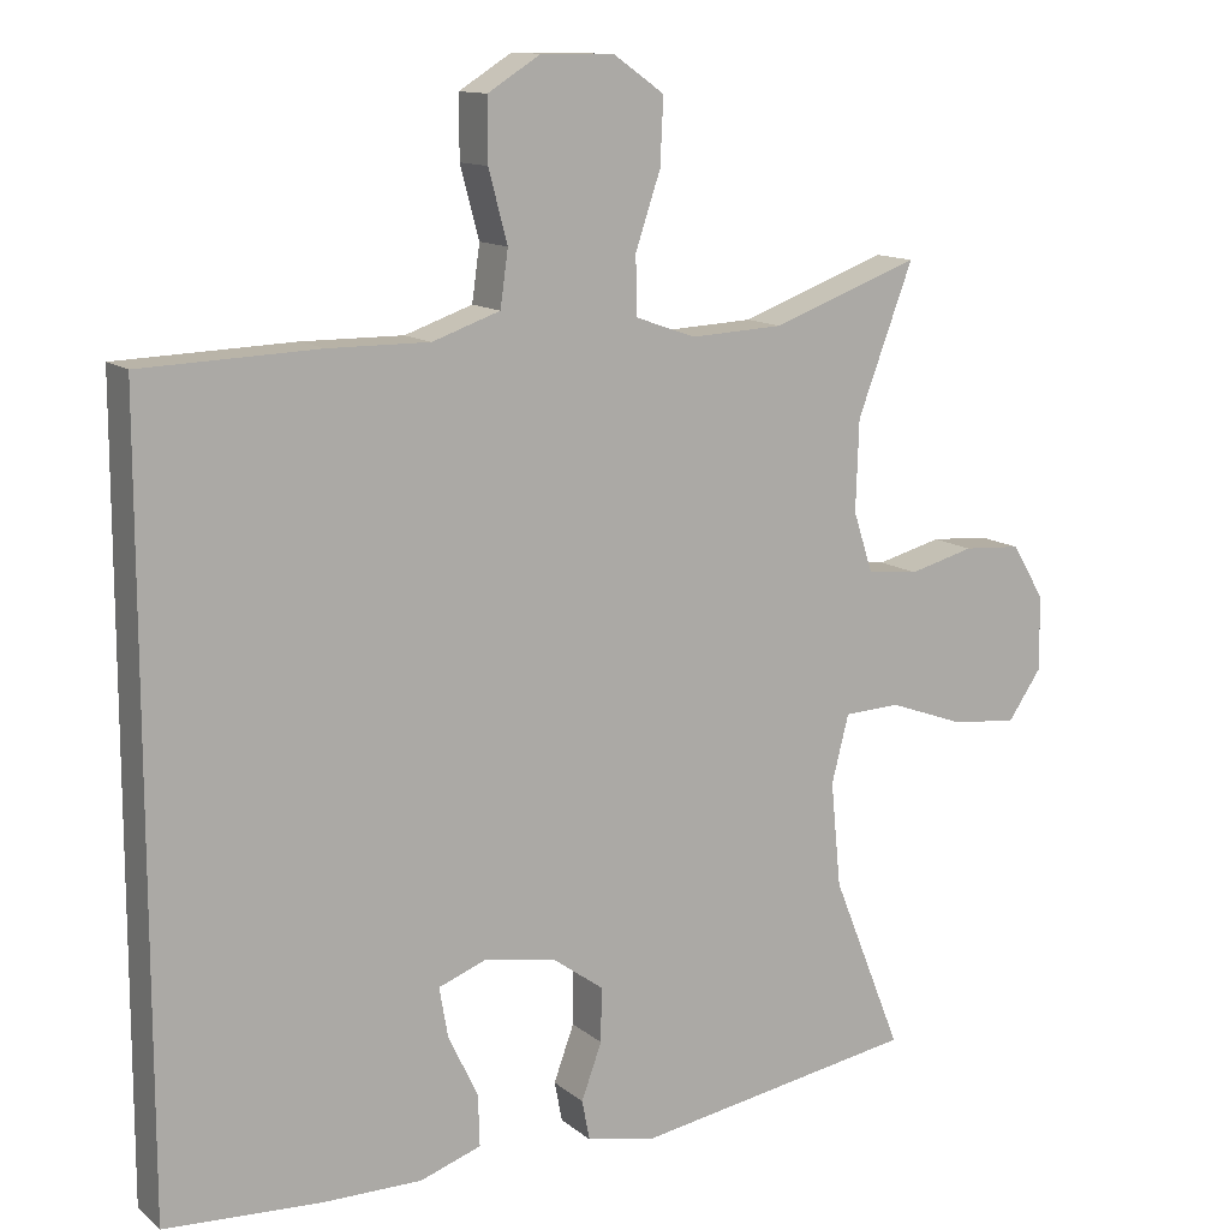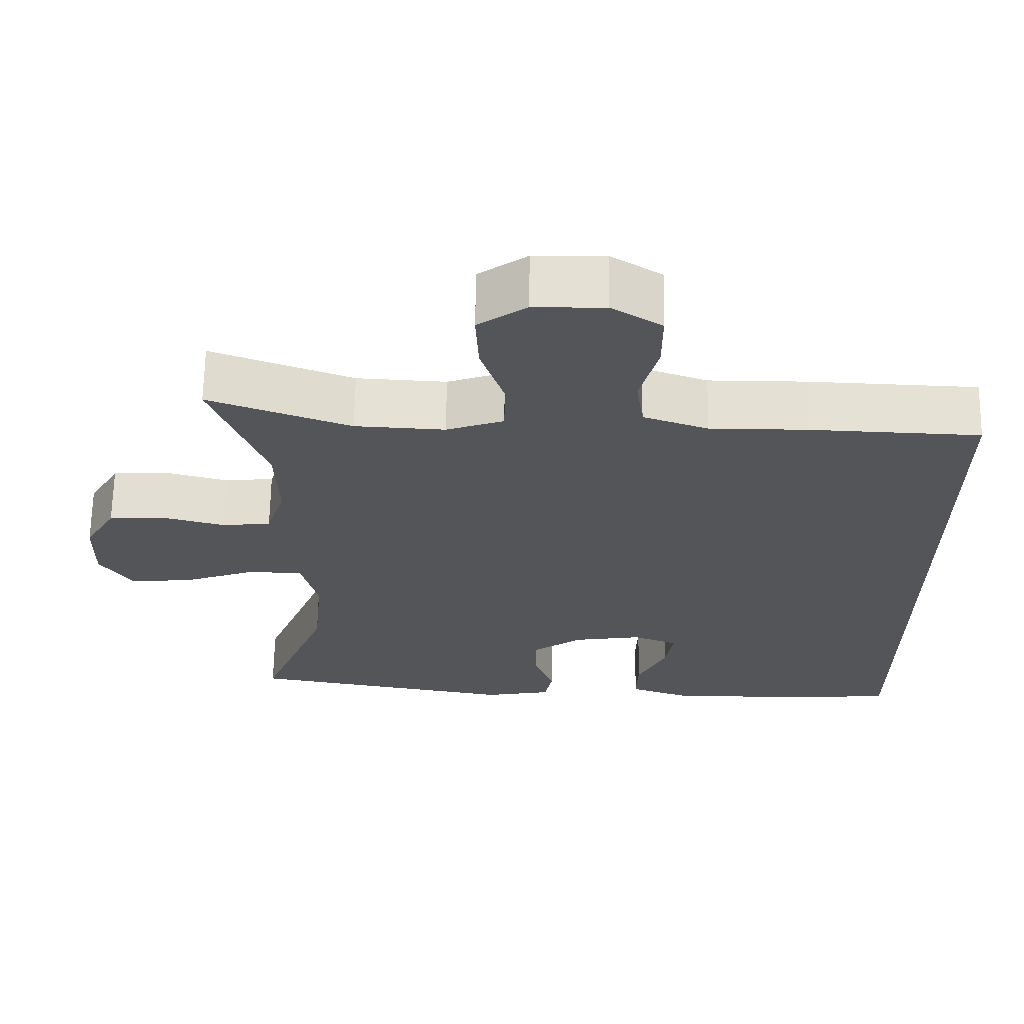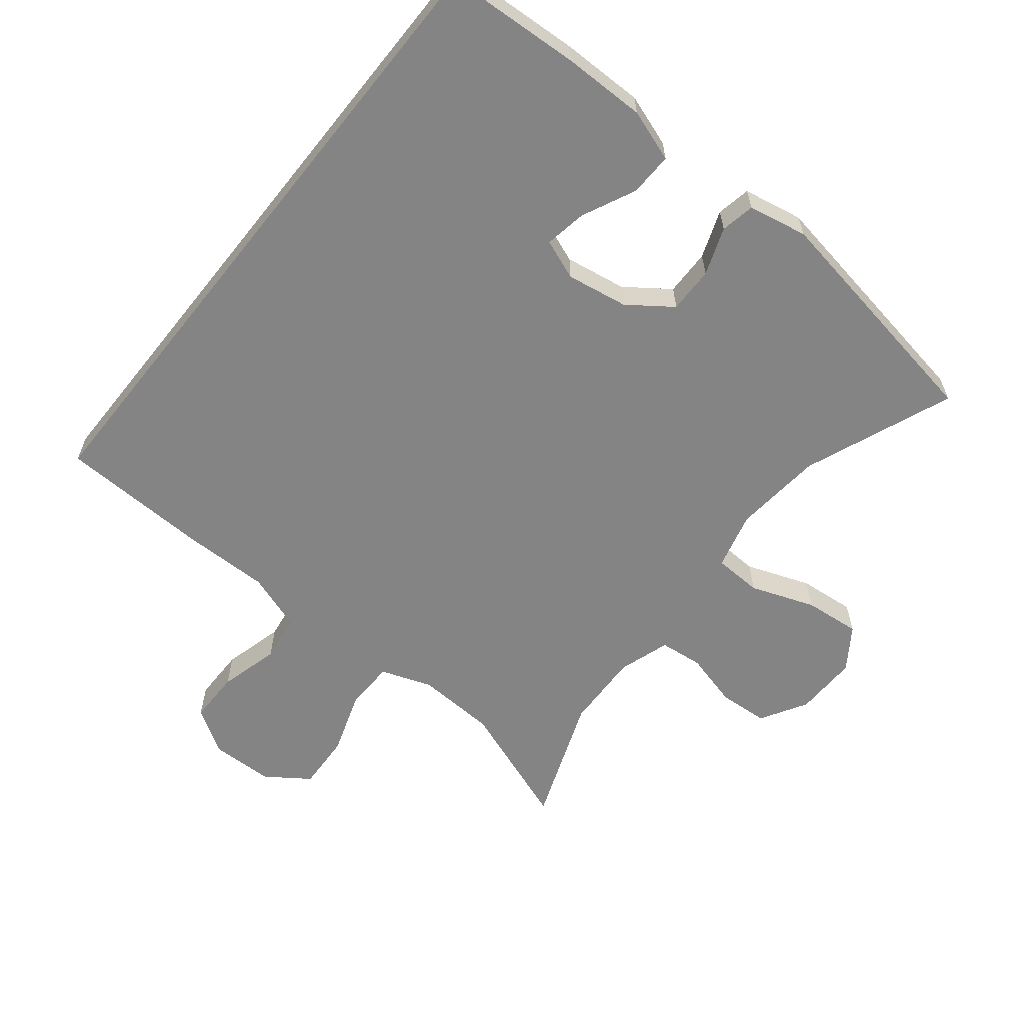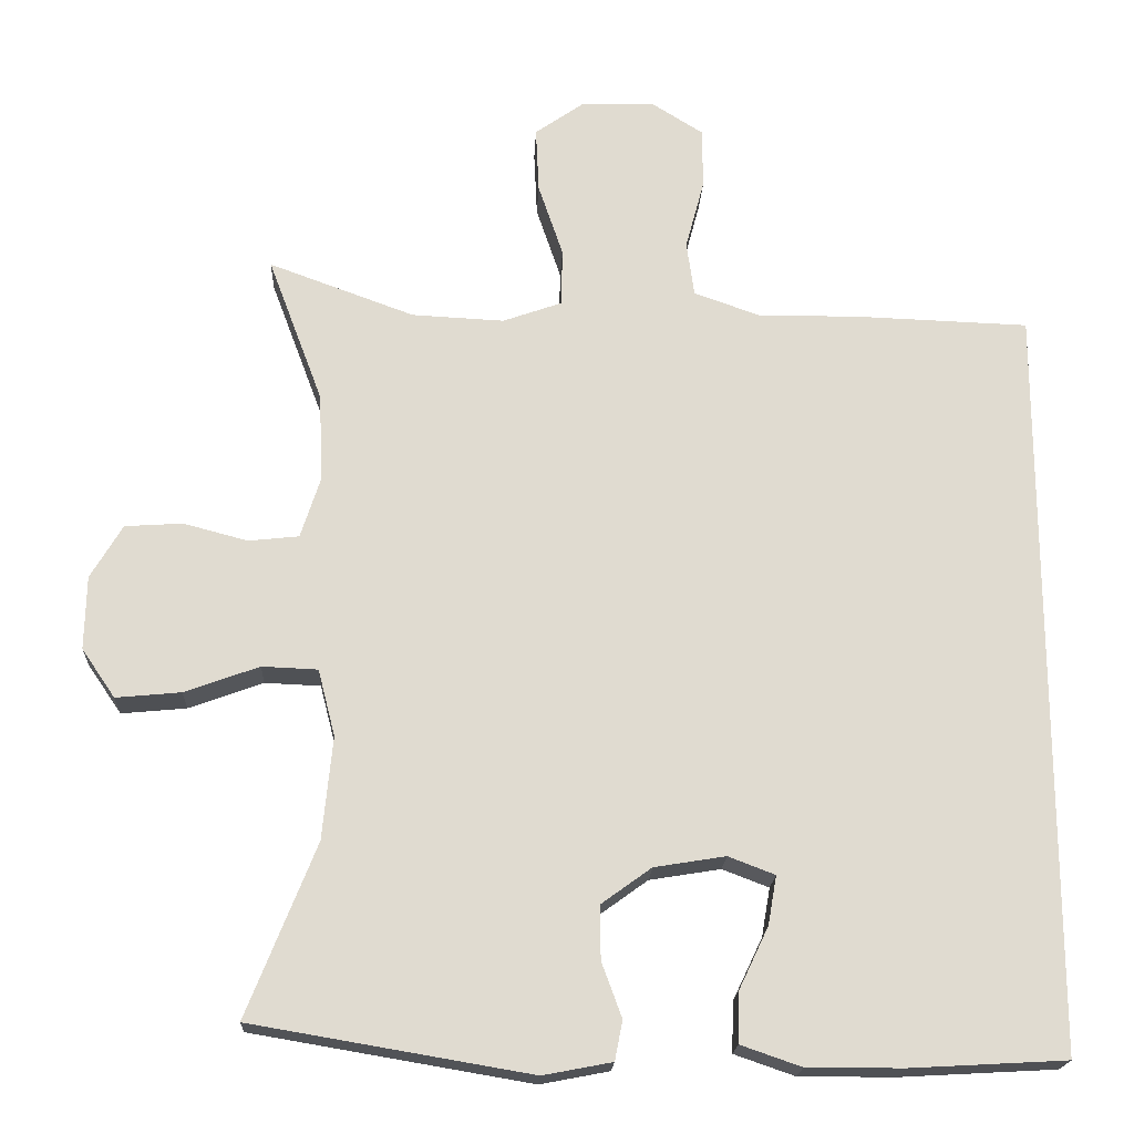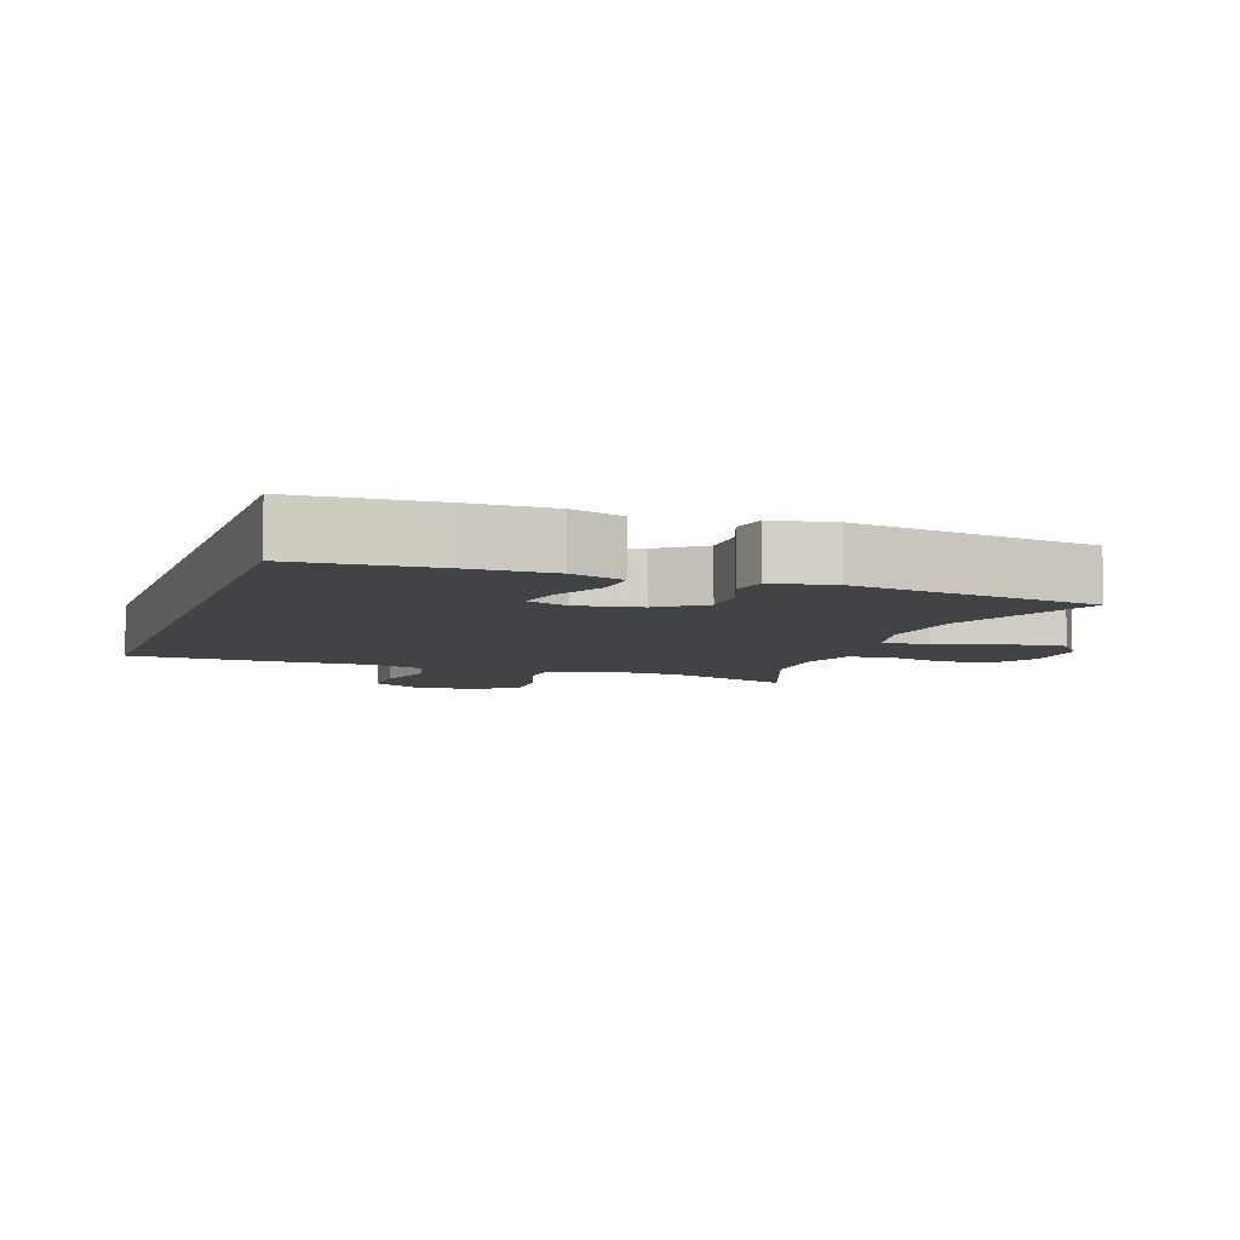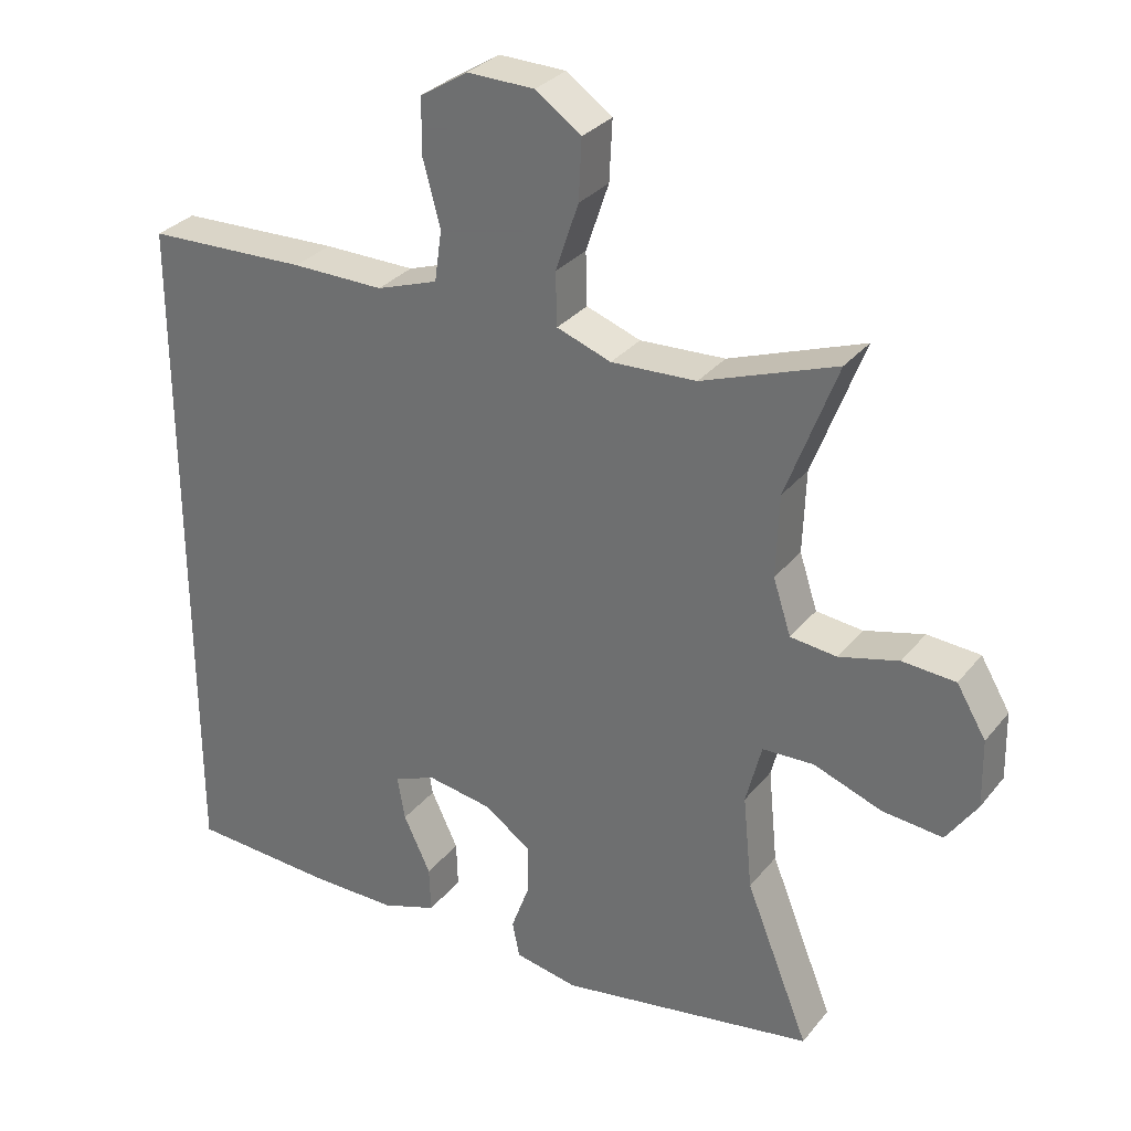
<metadata>
{"format":"obj","ext":"obj","renderer":"f3d","projection":"perspective","resolution":1024,"background":"white","views":[{"elev":12.5,"azim":150.4,"up":"+Z"},{"elev":65.4,"azim":1.0,"up":"+Z"},{"elev":-61.3,"azim":141.4,"up":"+Y"},{"elev":-19.5,"azim":-2.6,"up":"+Z"},{"elev":-6.9,"azim":161.0,"up":"+Y"},{"elev":30.8,"azim":-148.4,"up":"+Z"}]}
</metadata>
<code>
v -0.5 0.07 -0.5
v -0.411 0.07 -0.277
v -0.398 0.07 -0.144
v -0.42 0.07 -0.058
v -0.492 0.07 -0.055
v -0.588 0.07 -0.09
v -0.672 0.07 -0.098
v -0.715 0.07 -0.035
v -0.713 0.07 0.06
v -0.672 0.07 0.129
v -0.598 0.07 0.134
v -0.515 0.07 0.112
v -0.45 0.07 0.119
v -0.425 0.07 0.196
v -0.429 0.07 0.311
v -0.5 0.07 0.5
v -0.312 0.07 0.431
v -0.193 0.07 0.425
v -0.117 0.07 0.452
v -0.115 0.07 0.526
v -0.147 0.07 0.621
v -0.151 0.07 0.705
v -0.087 0.07 0.75
v 0.007 0.07 0.752
v 0.074 0.07 0.71
v 0.074 0.07 0.631
v 0.05 0.07 0.541
v 0.06 0.07 0.47
v 0.146 0.07 0.44
v 0.275 0.07 0.441
v 0.5 0.07 0.433
v 0.5 0.07 -0.538
v 0.299 0.07 -0.549
v 0.175 0.07 -0.549
v 0.097 0.07 -0.522
v 0.099 0.07 -0.457
v 0.137 0.07 -0.377
v 0.148 0.07 -0.314
v 0.088 0.07 -0.291
v -0.004 0.07 -0.306
v -0.069 0.07 -0.353
v -0.068 0.07 -0.422
v -0.042 0.07 -0.493
v -0.052 0.07 -0.544
v -0.141 0.07 -0.561
v -0.5 0 -0.5
v -0.411 0 -0.277
v -0.398 0 -0.144
v -0.42 0 -0.058
v -0.492 0 -0.055
v -0.588 0 -0.09
v -0.672 0 -0.098
v -0.715 0 -0.035
v -0.713 0 0.06
v -0.672 0 0.129
v -0.598 0 0.134
v -0.515 0 0.112
v -0.45 0 0.119
v -0.425 0 0.196
v -0.429 0 0.311
v -0.5 0 0.5
v -0.312 0 0.431
v -0.193 0 0.425
v -0.117 0 0.452
v -0.115 0 0.526
v -0.147 0 0.621
v -0.151 0 0.705
v -0.087 0 0.75
v 0.007 0 0.752
v 0.074 0 0.71
v 0.074 0 0.631
v 0.05 0 0.541
v 0.06 0 0.47
v 0.146 0 0.44
v 0.275 0 0.441
v 0.5 0 0.433
v 0.5 0 -0.538
v 0.299 0 -0.549
v 0.175 0 -0.549
v 0.097 0 -0.522
v 0.099 0 -0.457
v 0.137 0 -0.377
v 0.148 0 -0.314
v 0.088 0 -0.291
v -0.004 0 -0.306
v -0.069 0 -0.353
v -0.068 0 -0.422
v -0.042 0 -0.493
v -0.052 0 -0.544
v -0.141 0 -0.561
f 42 43 44 45
f 41 42 45 1
f 40 41 1 2
f 39 40 2 3
f 34 35 36 37
f 34 37 38
f 33 34 38
f 32 33 38
f 29 30 31 32
f 28 29 32 38
f 27 28 38 39
f 25 26 27
f 24 25 27
f 20 21 22 23
f 19 20 23 24
f 15 16 17
f 14 15 17 18
f 13 14 18 19
f 9 10 11 12
f 9 12 13
f 8 9 13
f 5 6 7 8
f 4 5 8 13
f 3 4 13 19
f 19 24 27 39
f 3 19 39
f 90 89 88 87
f 46 90 87 86
f 47 46 86 85
f 48 47 85 84
f 82 81 80 79
f 83 82 79
f 83 79 78
f 83 78 77
f 77 76 75 74
f 83 77 74 73
f 84 83 73 72
f 72 71 70
f 72 70 69
f 68 67 66 65
f 69 68 65 64
f 62 61 60
f 63 62 60 59
f 64 63 59 58
f 57 56 55 54
f 58 57 54
f 58 54 53
f 53 52 51 50
f 58 53 50 49
f 64 58 49 48
f 84 72 69 64
f 84 64 48
f 1 46 47 2
f 2 47 48 3
f 3 48 49 4
f 4 49 50 5
f 5 50 51 6
f 6 51 52 7
f 7 52 53 8
f 8 53 54 9
f 9 54 55 10
f 10 55 56 11
f 11 56 57 12
f 12 57 58 13
f 13 58 59 14
f 14 59 60 15
f 15 60 61 16
f 16 61 62 17
f 17 62 63 18
f 18 63 64 19
f 19 64 65 20
f 20 65 66 21
f 21 66 67 22
f 22 67 68 23
f 23 68 69 24
f 24 69 70 25
f 25 70 71 26
f 26 71 72 27
f 27 72 73 28
f 28 73 74 29
f 29 74 75 30
f 30 75 76 31
f 31 76 77 32
f 32 77 78 33
f 33 78 79 34
f 34 79 80 35
f 35 80 81 36
f 36 81 82 37
f 37 82 83 38
f 38 83 84 39
f 39 84 85 40
f 40 85 86 41
f 41 86 87 42
f 42 87 88 43
f 43 88 89 44
f 44 89 90 45
f 45 90 46 1

</code>
